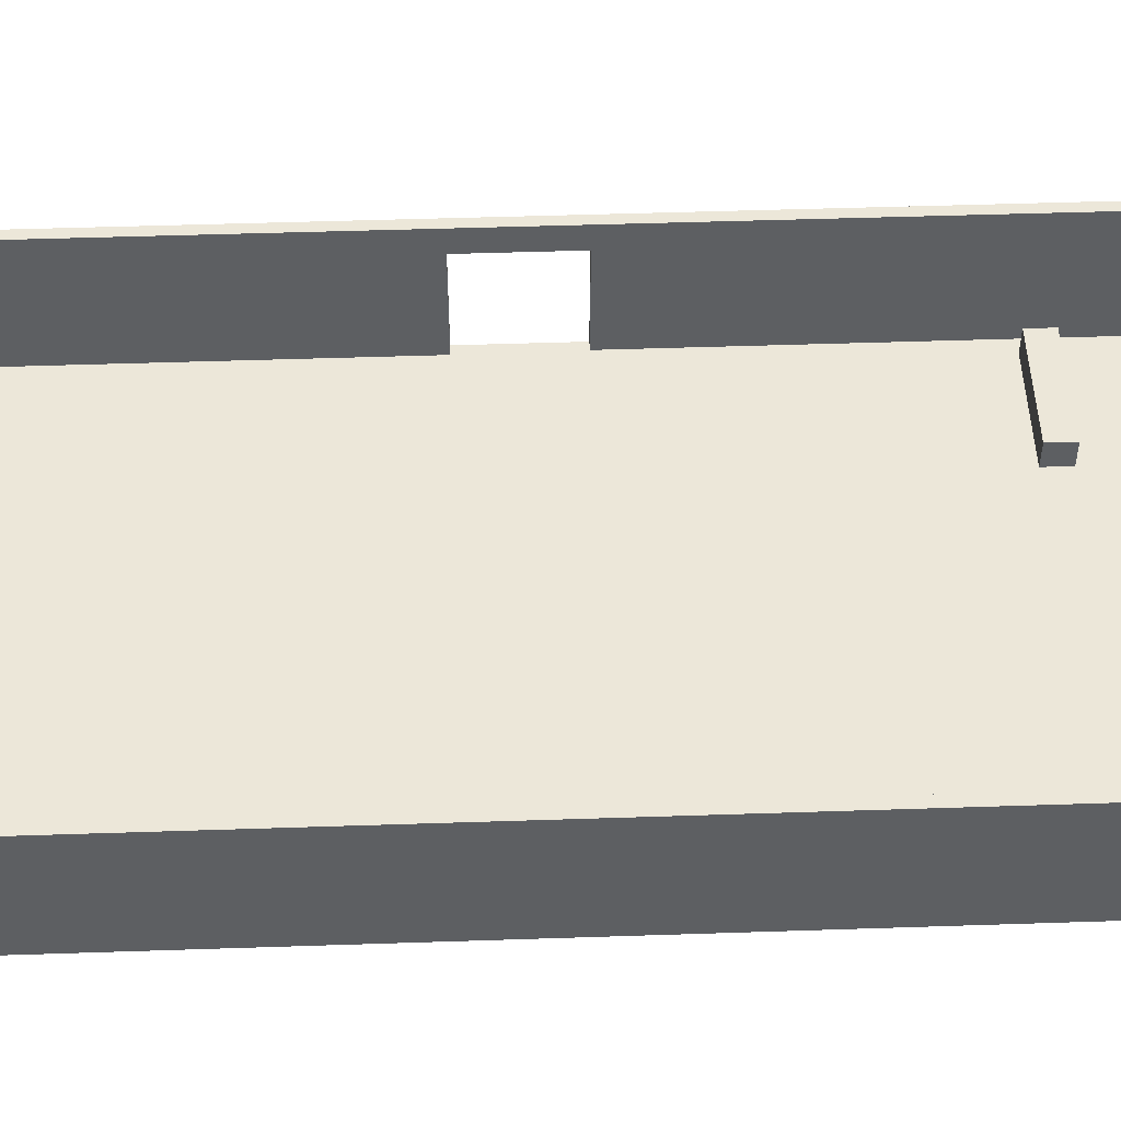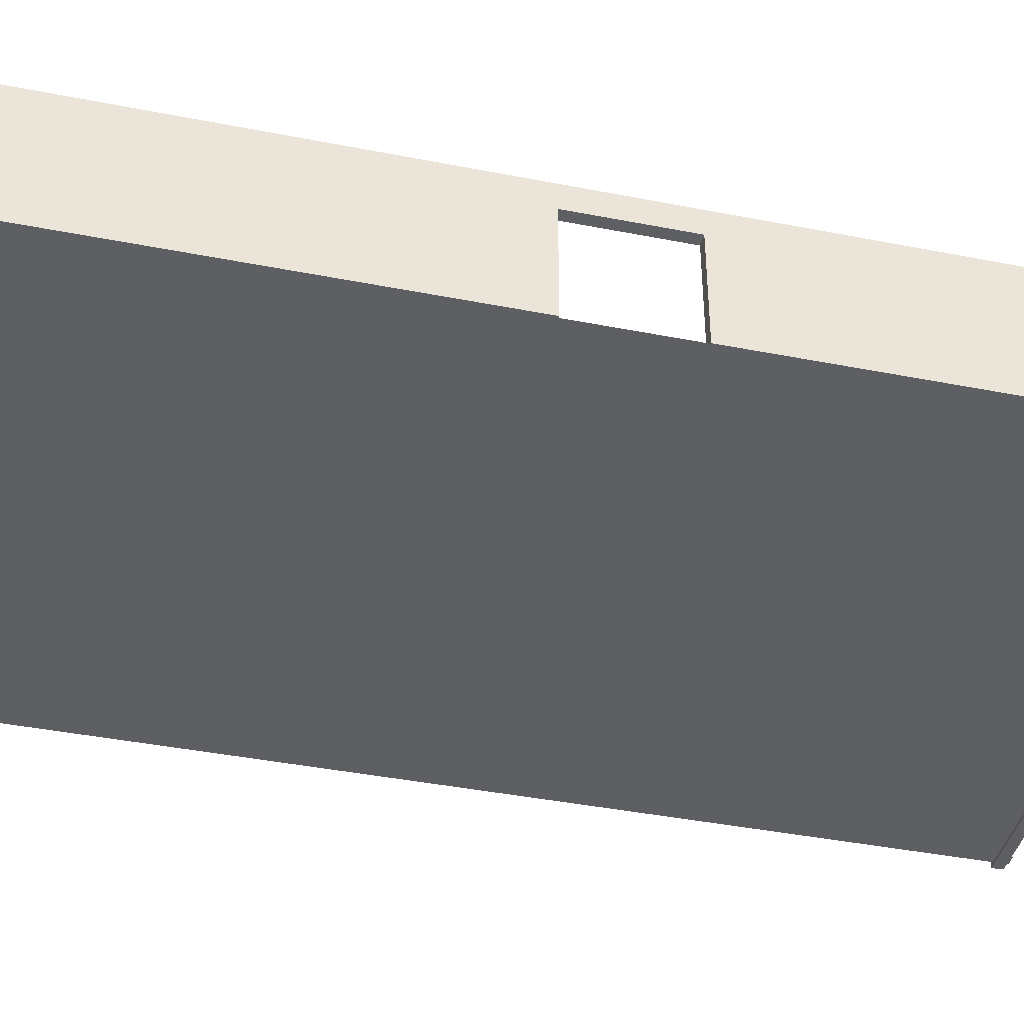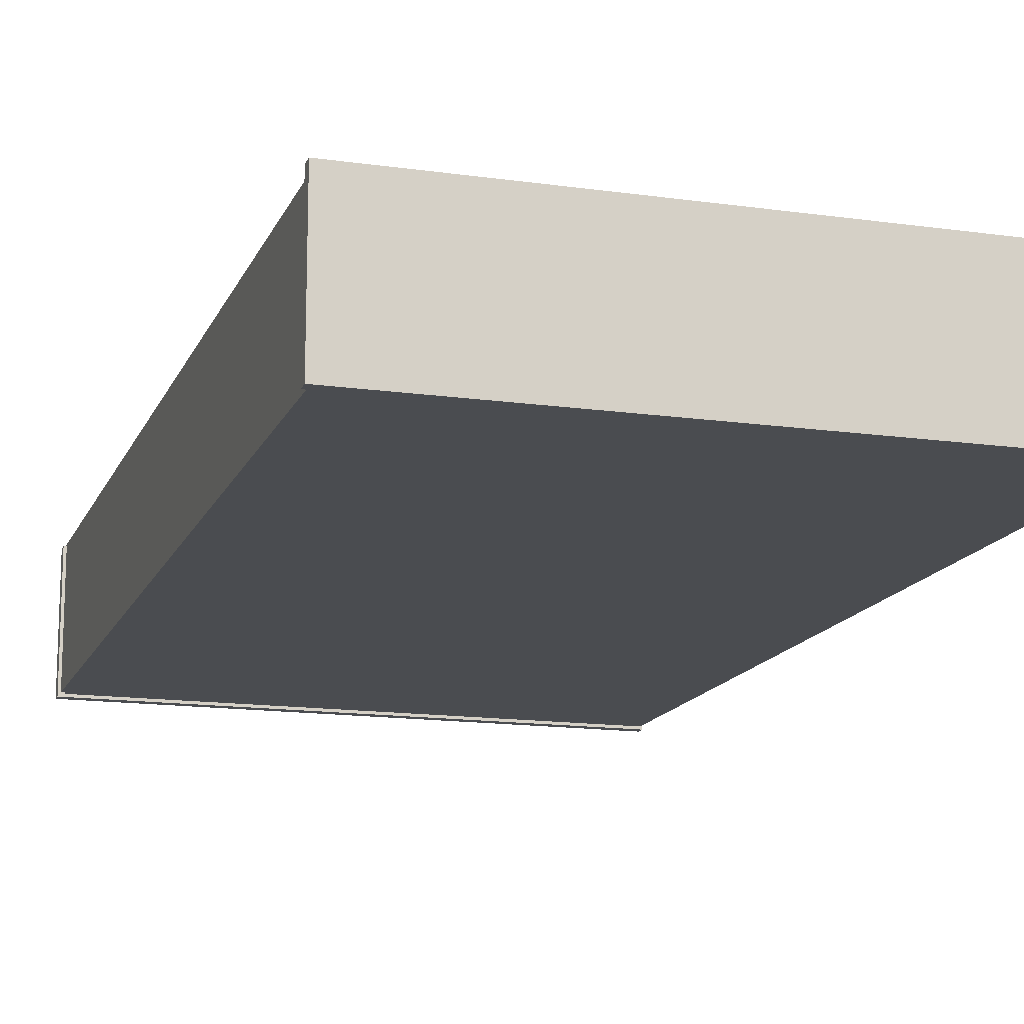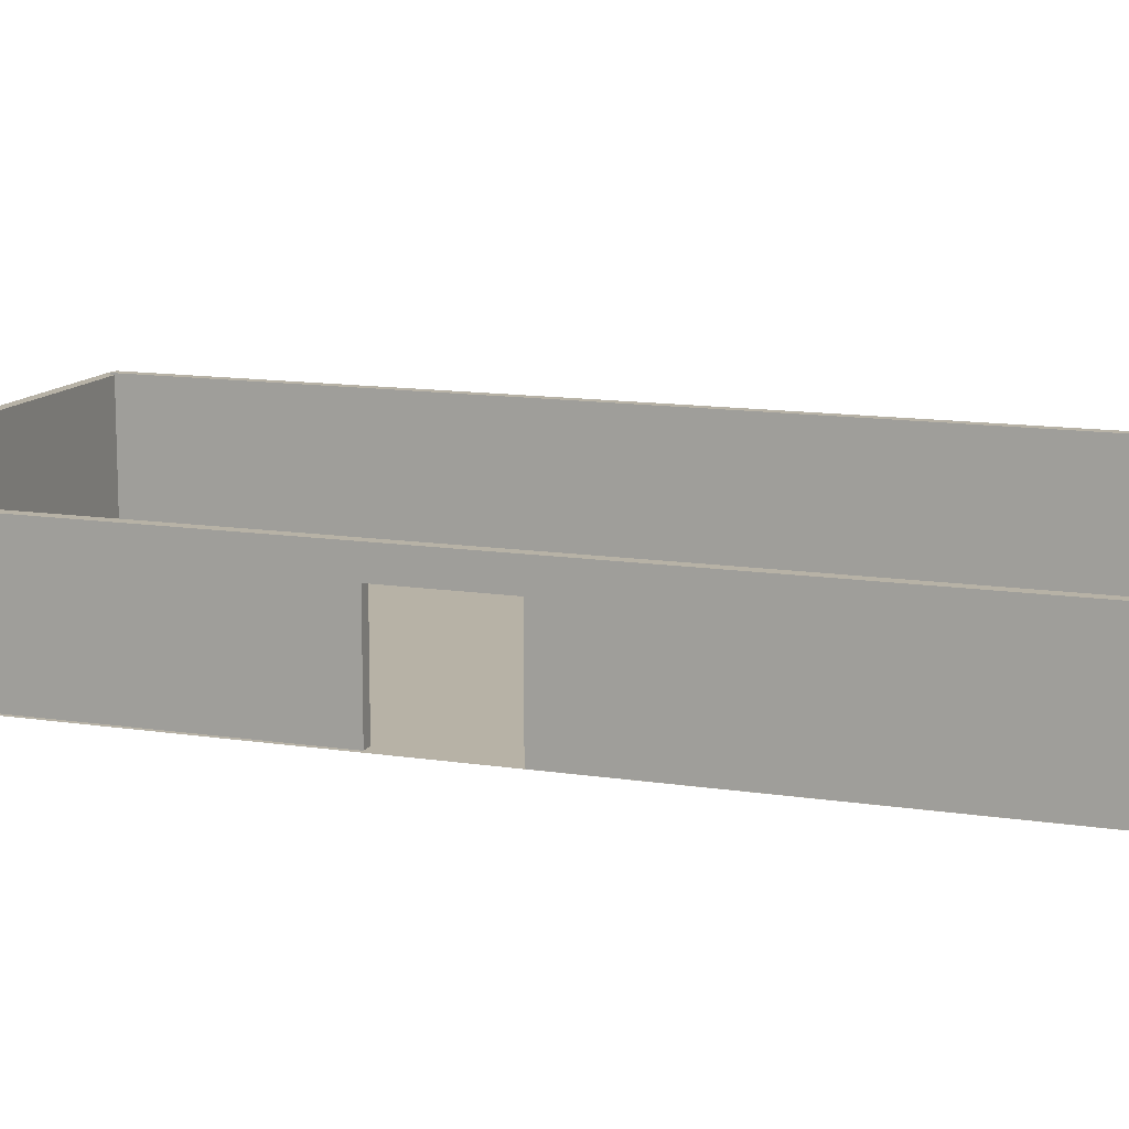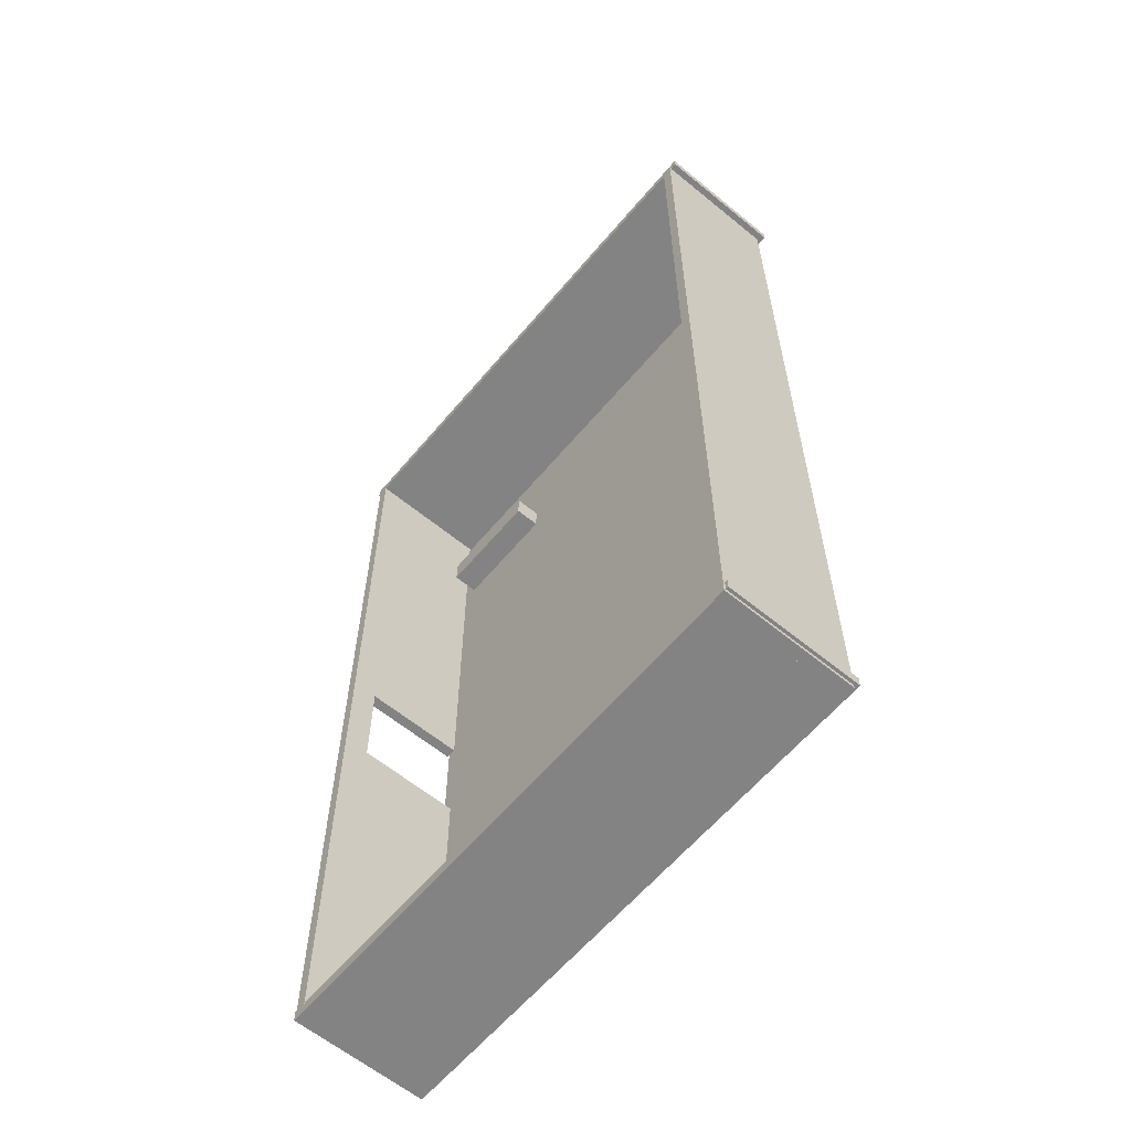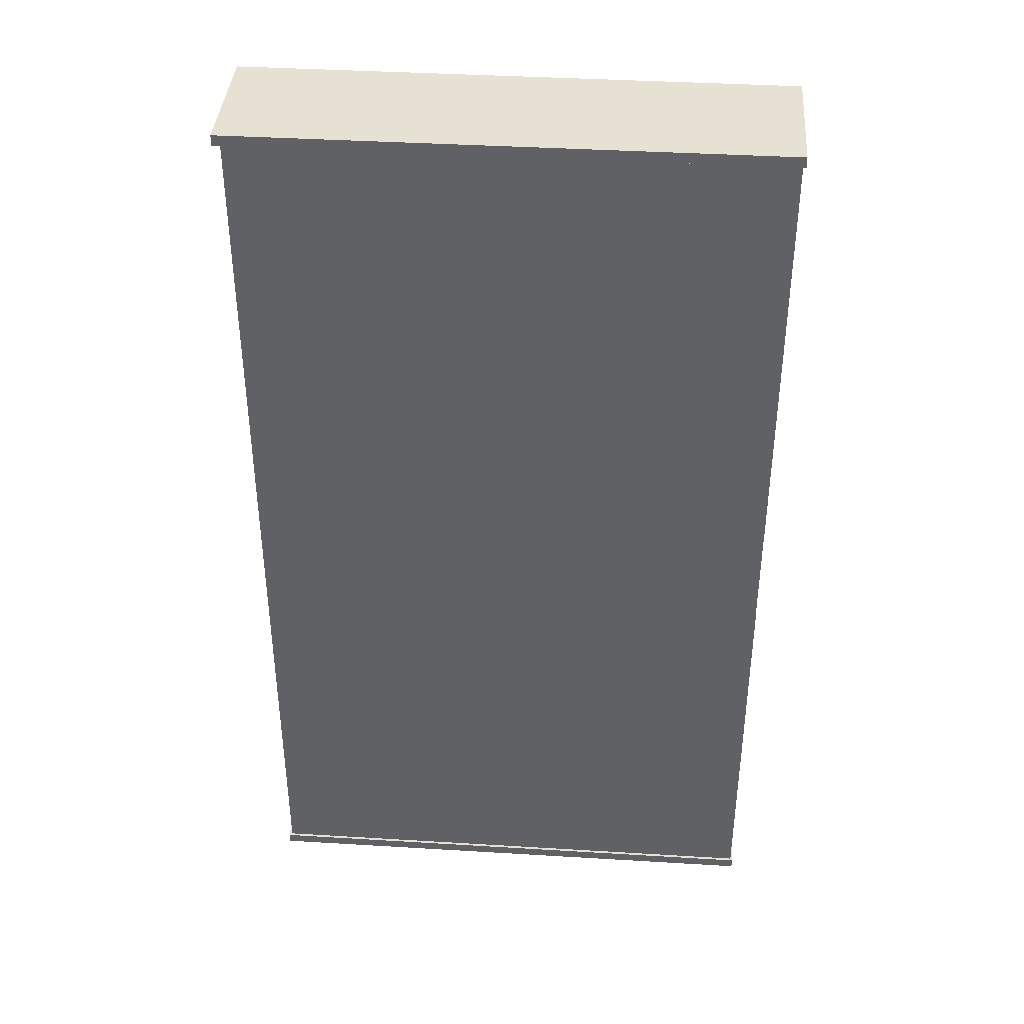
<metadata>
{"format":"obj","ext":"obj","renderer":"f3d","projection":"perspective","resolution":1024,"background":"white","views":[{"elev":50.1,"azim":-92.1,"up":"+Y"},{"elev":-41.4,"azim":76.6,"up":"+Y"},{"elev":-14.7,"azim":-17.1,"up":"+Y"},{"elev":12.3,"azim":110.2,"up":"+Y"},{"elev":-61.2,"azim":-129.9,"up":"+Z"},{"elev":39.6,"azim":4.3,"up":"+Z"}]}
</metadata>
<code>
o floor
v -20.04 0 42.6
v 20.04 0 42.6
v -20.04 0 -30.22
v 20.04 0 -30.22
v -20.04 0 42.6
v 20.04 0 42.6
v -20.04 0 -30.22
v 20.04 0 -30.22
f 1 3 4 2
f 5 6 8 7
f 2 4 8 6
f 3 1 5 7
f 4 3 7 8
f 1 2 6 5
o wall1
v 19.26 0.5752 -27.73
v 19.26 2.575 -27.73
v 19.26 0.5752 -29.73
v 19.26 2.575 -29.73
v 20.06 0.5752 -27.73
v 20.06 2.575 -27.73
v 20.06 0.5752 -29.73
v 20.06 2.575 -29.73
v 19.26 0.5752 0.6887
v 19.26 2.575 0.6887
v 20.06 2.575 0.6887
v 20.06 0.5752 0.6887
v 19.26 8.027 -27.73
v 19.26 8.027 -29.73
v 20.06 8.027 -29.73
v 20.06 8.027 -27.73
v 20.06 8.027 0.6887
v 19.26 8.027 0.6887
v 19.26 9.971 -27.73
v 19.26 9.971 -29.73
v 20.06 9.971 -29.73
v 20.06 9.971 -27.73
v 20.06 9.971 0.6887
v 19.26 9.971 0.6887
v 20.06 8.027 8.622
v 19.26 8.027 8.622
v 20.06 9.971 8.622
v 19.26 9.971 8.622
v 20.06 8.027 36.22
v 19.26 8.027 36.22
v 20.06 9.971 36.22
v 19.26 9.971 36.22
v 20.06 0.1086 8.622
v 19.26 0.1086 8.622
v 20.06 0.1086 36.22
v 19.26 0.1086 36.22
v 20.06 8.027 42.64
v 19.26 8.027 42.64
v 20.06 9.971 42.64
v 19.26 9.971 42.64
v 20.06 0.1086 42.64
v 19.26 0.1086 42.64
v 19.26 0.02029 -29.73
v 19.26 0.02029 -27.73
v 20.06 0.02029 -29.73
v 20.06 0.02029 -27.73
v 19.26 0.02029 0.6887
v 20.06 0.02029 0.6887
f 9 10 12 11
f 11 12 16 15
f 15 16 14 13
f 19 14 24 25
f 15 13 54 53
f 14 16 23 24
f 20 19 18 17
f 13 14 19 20
f 10 9 17 18
f 13 20 56 54
f 25 31 35 33
f 25 24 30 31
f 18 19 25 26
f 12 10 21 22
f 10 18 26 21
f 16 12 22 23
f 30 27 32 31
f 29 28 27 30
f 24 23 29 30
f 22 21 27 28
f 21 26 32 27
f 23 22 28 29
f 33 35 39 37
f 26 25 33 34
f 32 26 34 36
f 31 32 36 35
f 37 39 47 45
f 43 37 45 49
f 36 34 38 40
f 35 36 40 39
f 42 41 43 44
f 33 37 43 41
f 34 33 41 42
f 38 34 42 44
f 46 45 47 48
f 45 46 50 49
f 44 43 49 50
f 40 38 46 48
f 38 44 50 46
f 39 40 48 47
f 51 53 54 52
f 52 54 56 55
f 20 17 55 56
f 17 9 52 55
f 11 15 53 51
f 9 11 51 52
o wall2
v -20.27 0.08983 42.5
v -20.27 2.09 42.5
v -20.27 0.08983 -30.56
v -20.27 2.09 -30.56
v -19.47 0.08983 42.5
v -19.47 2.09 42.5
v -19.47 0.08983 -30.56
v -19.47 2.09 -30.56
v -20.27 2.09 42.5
v -20.27 2.09 -30.56
v -19.47 2.09 -30.56
v -19.47 2.09 42.5
v -20.27 2.09 42.5
v -20.27 2.09 -30.56
v -19.47 2.09 -30.56
v -19.47 2.09 42.5
v -20.27 9.37 42.5
v -20.27 9.37 -30.56
v -19.47 9.37 -30.56
v -19.47 9.37 42.5
v -20.27 10.1 42.5
v -20.27 10.1 -30.56
v -19.47 10.1 -30.56
v -19.47 10.1 42.5
f 57 58 60 59
f 59 60 64 63
f 63 64 62 61
f 61 62 58 57
f 59 63 61 57
f 58 62 68 65
f 67 66 70 71
f 64 60 66 67
f 62 64 67 68
f 60 58 65 66
f 69 72 76 73
f 68 67 71 72
f 66 65 69 70
f 65 68 72 69
f 73 76 80 77
f 71 70 74 75
f 72 71 75 76
f 70 69 73 74
f 79 78 77 80
f 75 74 78 79
f 76 75 79 80
f 74 73 77 78
o wall3
v 20.21 -0.2111 -29.48
v 20.21 1.789 -29.48
v -20.48 -0.2111 -29.48
v -20.48 1.789 -29.48
v 20.21 -0.2111 -30.28
v 20.21 1.789 -30.28
v -20.48 -0.2111 -30.28
v -20.48 1.789 -30.28
v 20.21 9.962 -29.48
v -20.48 9.962 -29.48
v -20.48 9.962 -30.28
v 20.21 9.962 -30.28
f 81 82 84 83
f 83 84 88 87
f 87 88 86 85
f 85 86 82 81
f 83 87 85 81
f 88 84 90 91
f 91 90 89 92
f 86 88 91 92
f 84 82 89 90
f 82 86 92 89
o wall4
v 20.24 -0.2758 43.03
v 20.24 1.724 43.03
v -20.79 -0.2758 43.03
v -20.79 1.724 43.03
v 20.24 -0.2758 42.23
v 20.24 1.724 42.23
v -20.79 -0.2758 42.23
v -20.79 1.724 42.23
v 20.24 9.975 43.03
v -20.79 9.975 43.03
v -20.79 9.975 42.23
v 20.24 9.975 42.23
f 93 94 96 95
f 95 96 100 99
f 99 100 98 97
f 97 98 94 93
f 95 99 97 93
f 98 100 103 104
f 103 102 101 104
f 96 94 101 102
f 94 98 104 101
f 100 96 102 103
o Cube
v 9.461 0.1208 34.95
v 9.461 2.121 34.95
v 9.461 0.1208 32.95
v 9.461 2.121 32.95
v 18.12 0.1208 34.95
v 18.12 2.121 34.95
v 18.12 0.1208 32.95
v 18.12 2.121 32.95
f 105 106 108 107
f 107 108 112 111
f 111 112 110 109
f 109 110 106 105
f 107 111 109 105
f 112 108 106 110

</code>
